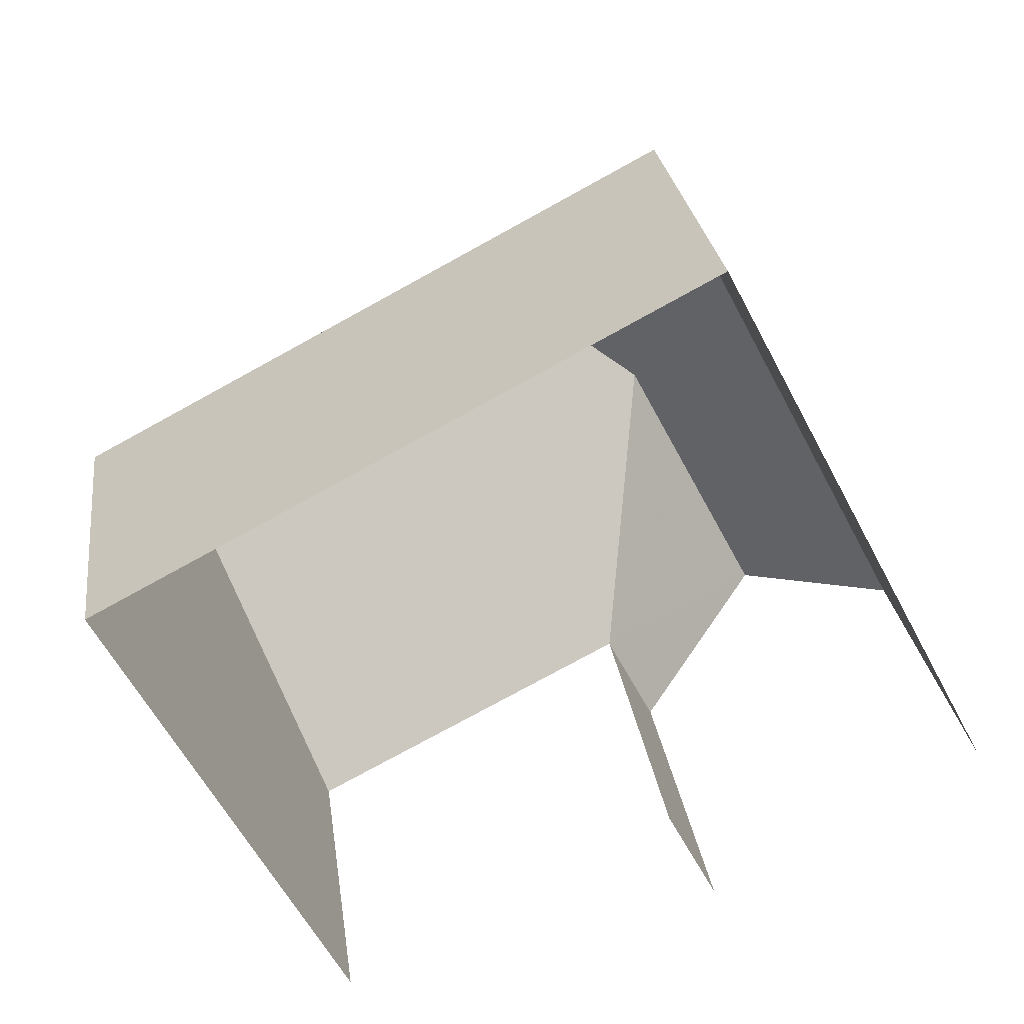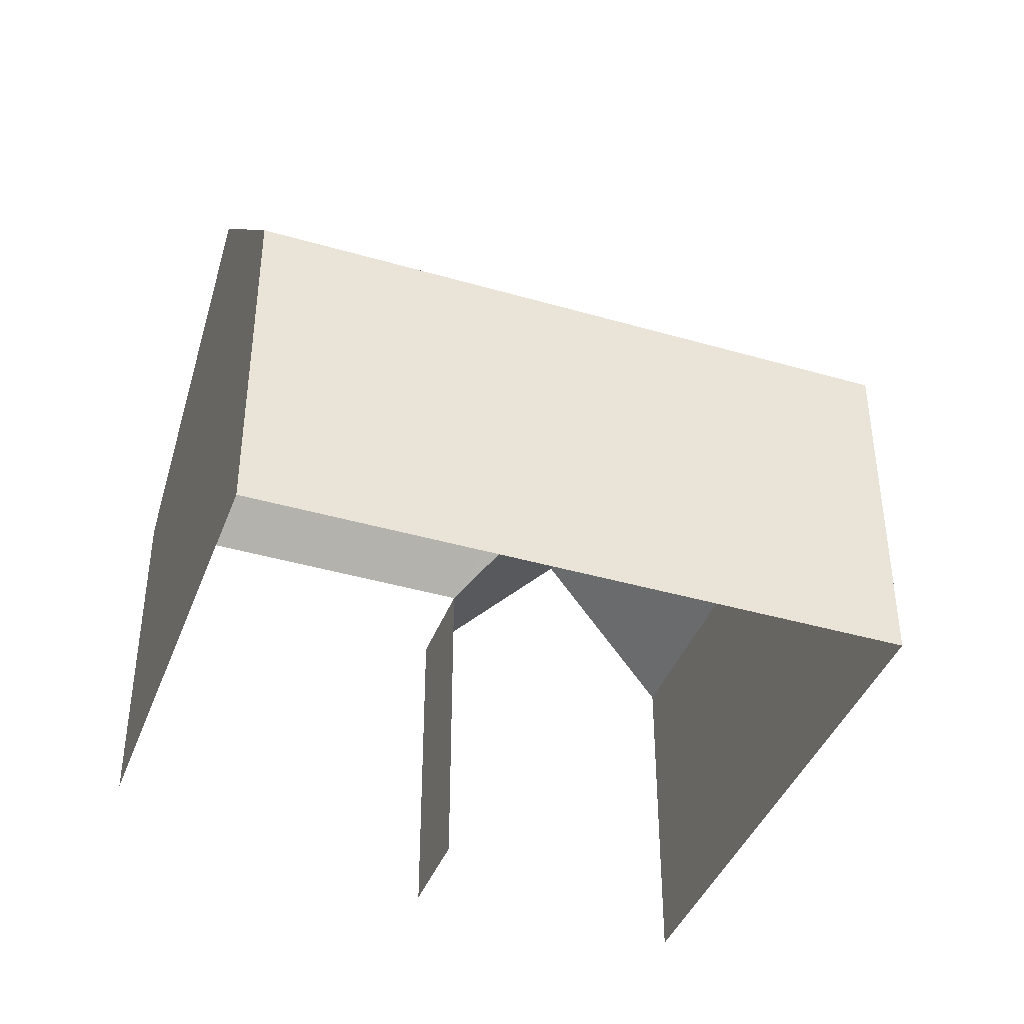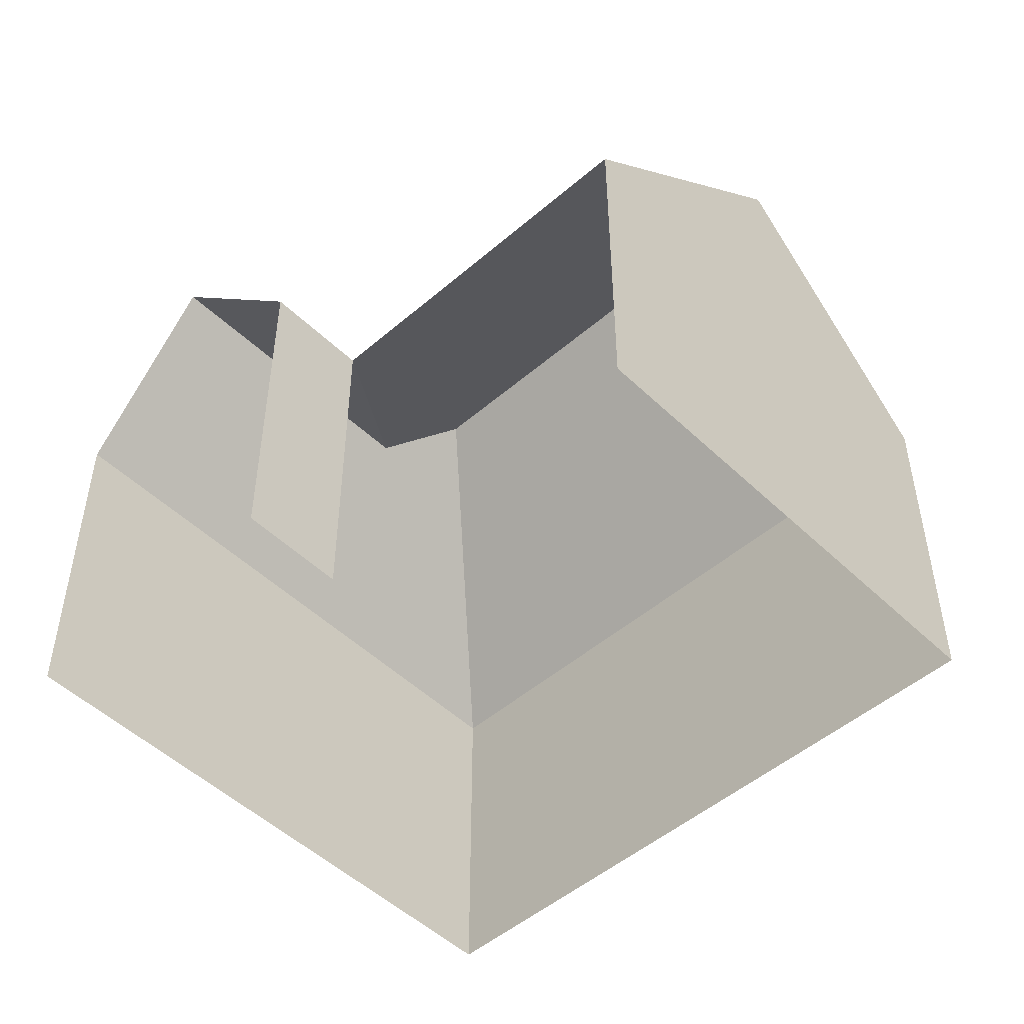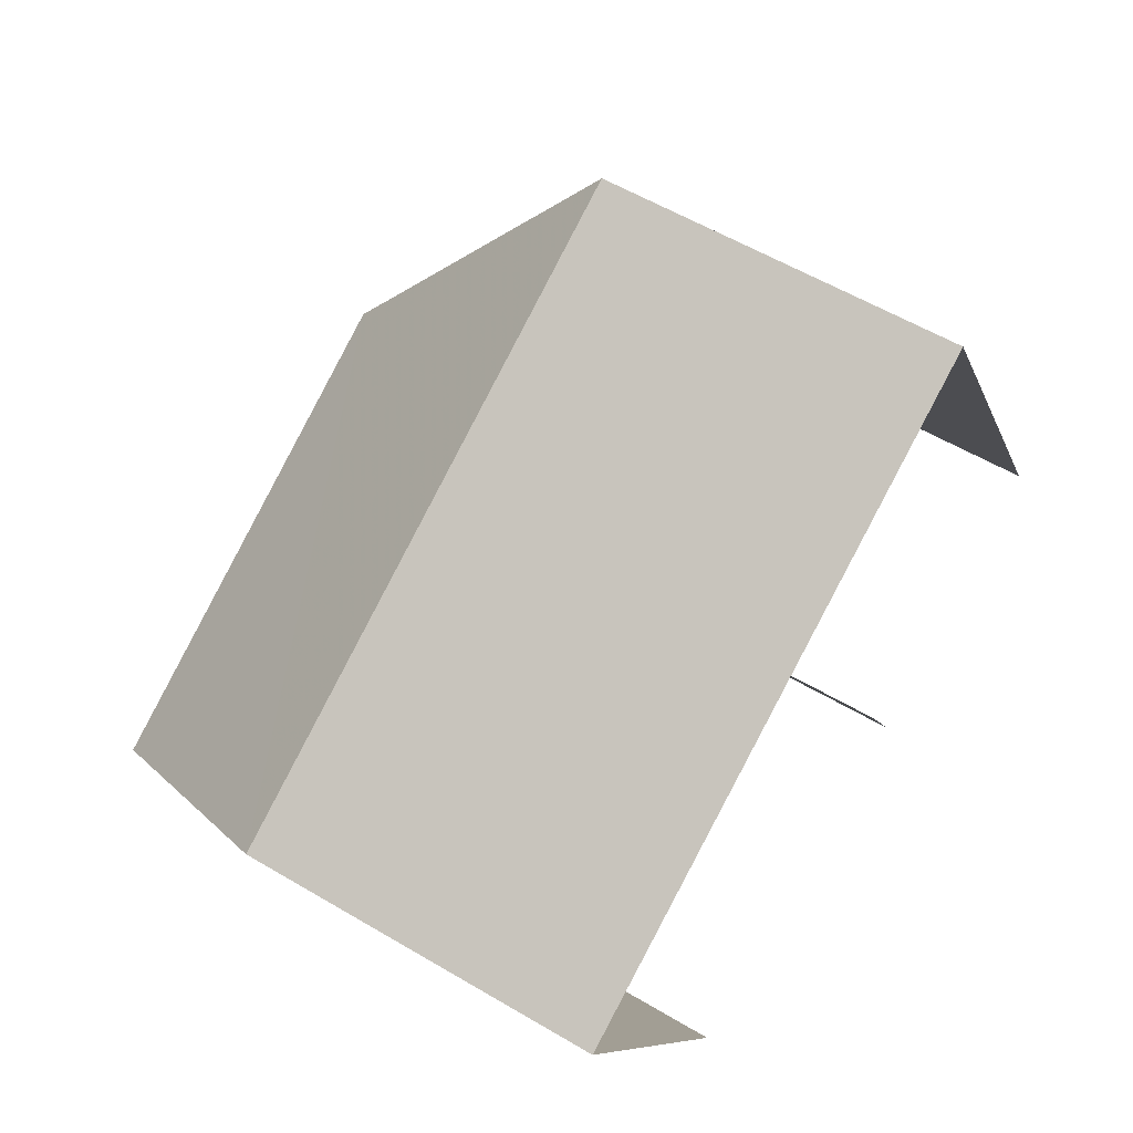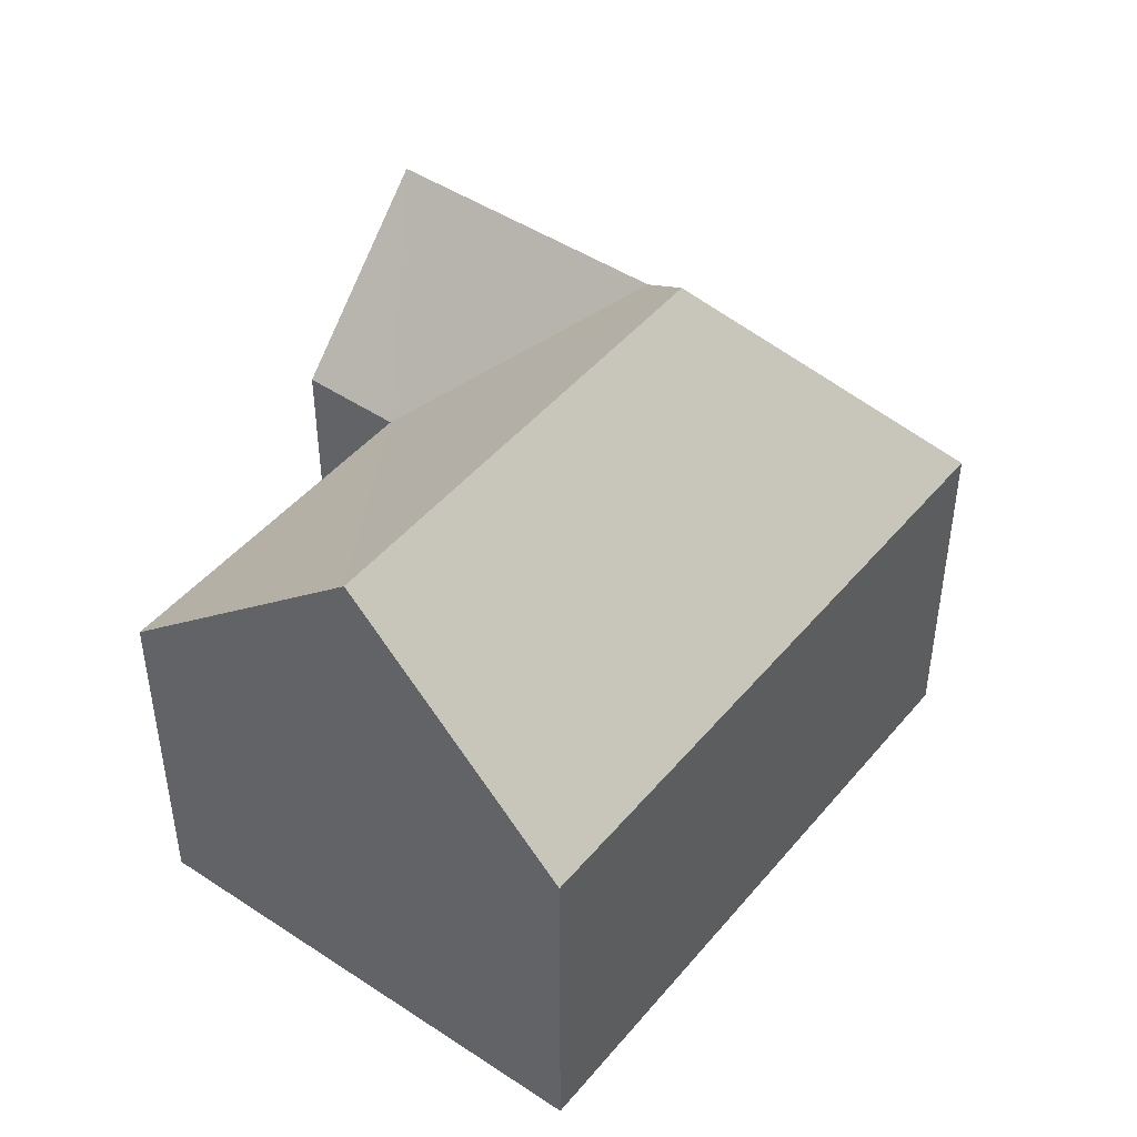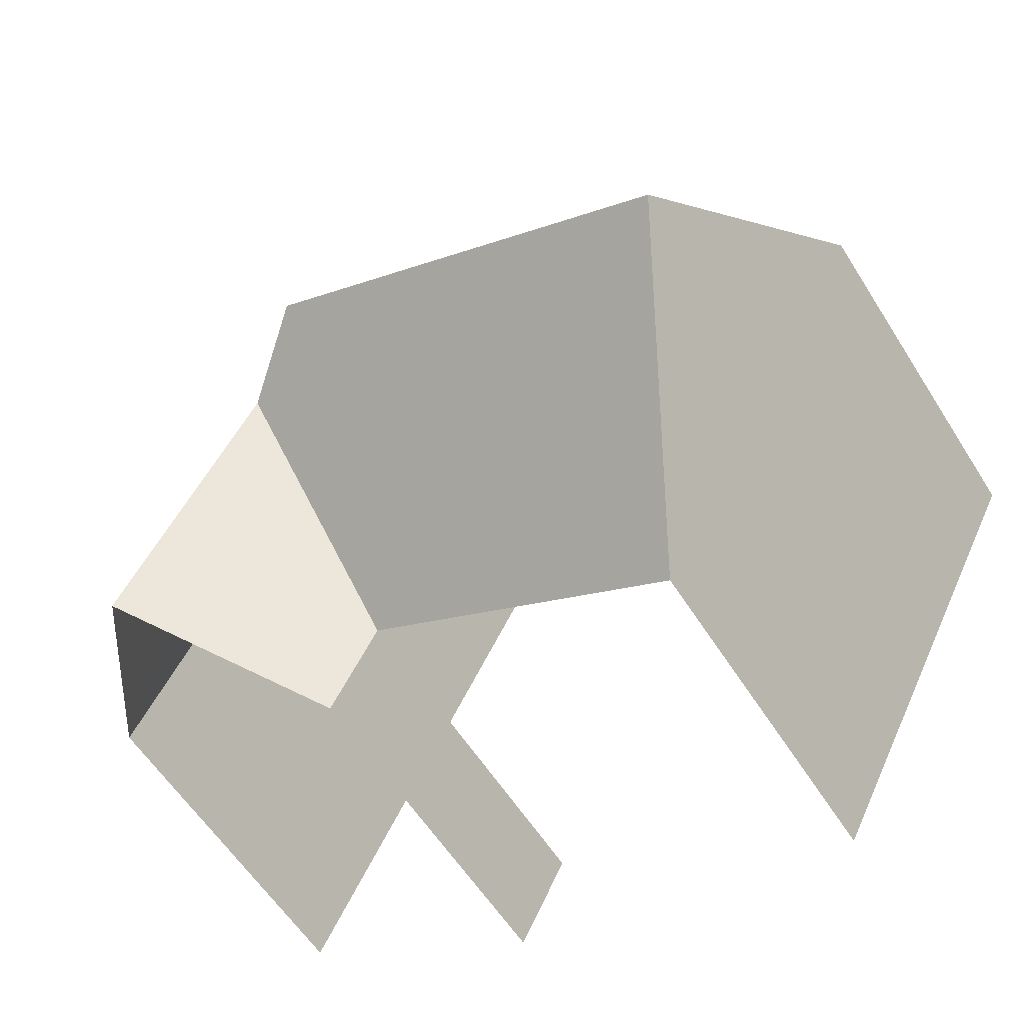
<metadata>
{"format":"obj","ext":"obj","renderer":"f3d","projection":"perspective","resolution":1024,"background":"white","views":[{"elev":26.6,"azim":172.4,"up":"+Y"},{"elev":-40.8,"azim":132.6,"up":"+Z"},{"elev":-49.7,"azim":15.8,"up":"+Z"},{"elev":57.2,"azim":121.7,"up":"+Y"},{"elev":45.9,"azim":99.4,"up":"+Z"},{"elev":-58.4,"azim":32.0,"up":"+Y"}]}
</metadata>
<code>
v -2.238e+05 -1.269e+05 18.26
v -2.238e+05 -1.269e+05 18.26
v -2.238e+05 -1.269e+05 18.26
v -2.238e+05 -1.269e+05 18.26
v -2.238e+05 -1.269e+05 18.26
v -2.238e+05 -1.269e+05 18.26
v -2.238e+05 -1.269e+05 24.03
v -2.238e+05 -1.269e+05 26.86
v -2.238e+05 -1.269e+05 24.03
v -2.238e+05 -1.269e+05 27.87
v -2.238e+05 -1.269e+05 26.86
v -2.238e+05 -1.269e+05 24.03
v -2.238e+05 -1.269e+05 24.03
v -2.238e+05 -1.269e+05 24.03
v -2.238e+05 -1.269e+05 27.87
v -2.238e+05 -1.269e+05 24.03
f 1 2 3
f 2 4 3
f 3 5 6
f 3 4 5
f 13 3 6
f 16 13 6
f 7 2 12
f 7 12 11
f 2 1 12
f 7 8 9
f 9 8 10
f 11 8 7
f 11 12 13
f 8 11 13
f 10 14 9
f 10 15 14
f 15 10 13
f 15 13 16
f 10 8 13
f 16 6 14
f 16 14 15
f 6 5 14
f 9 4 2
f 7 9 2
f 1 13 12
f 1 3 13
f 9 5 4
f 9 14 5

</code>
